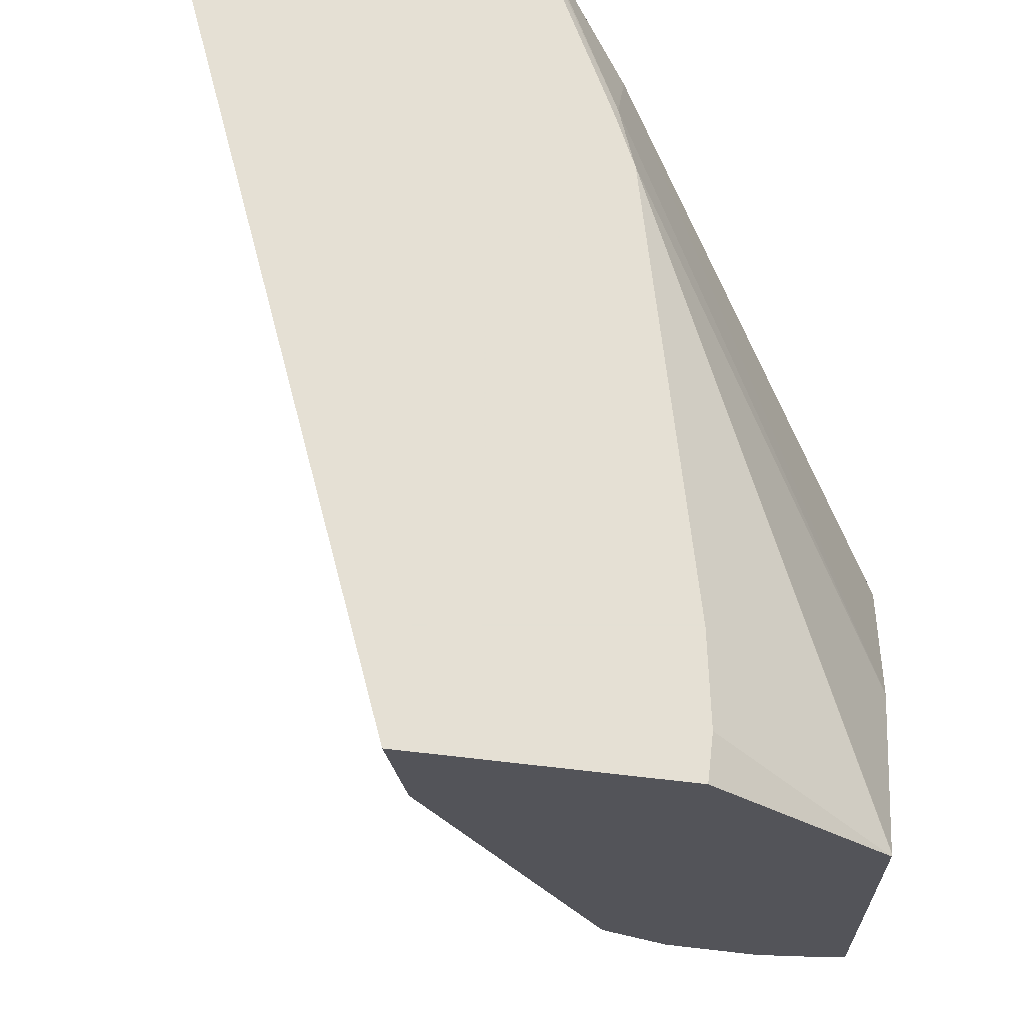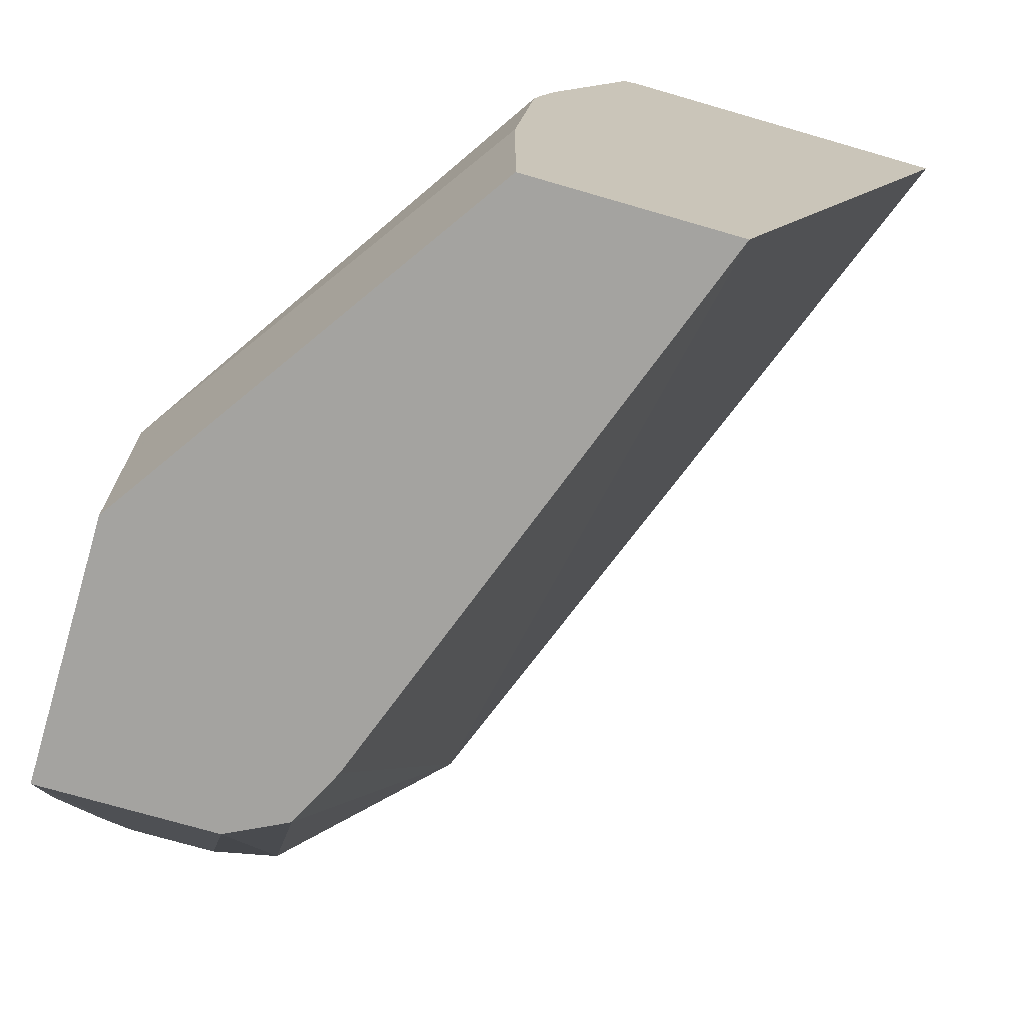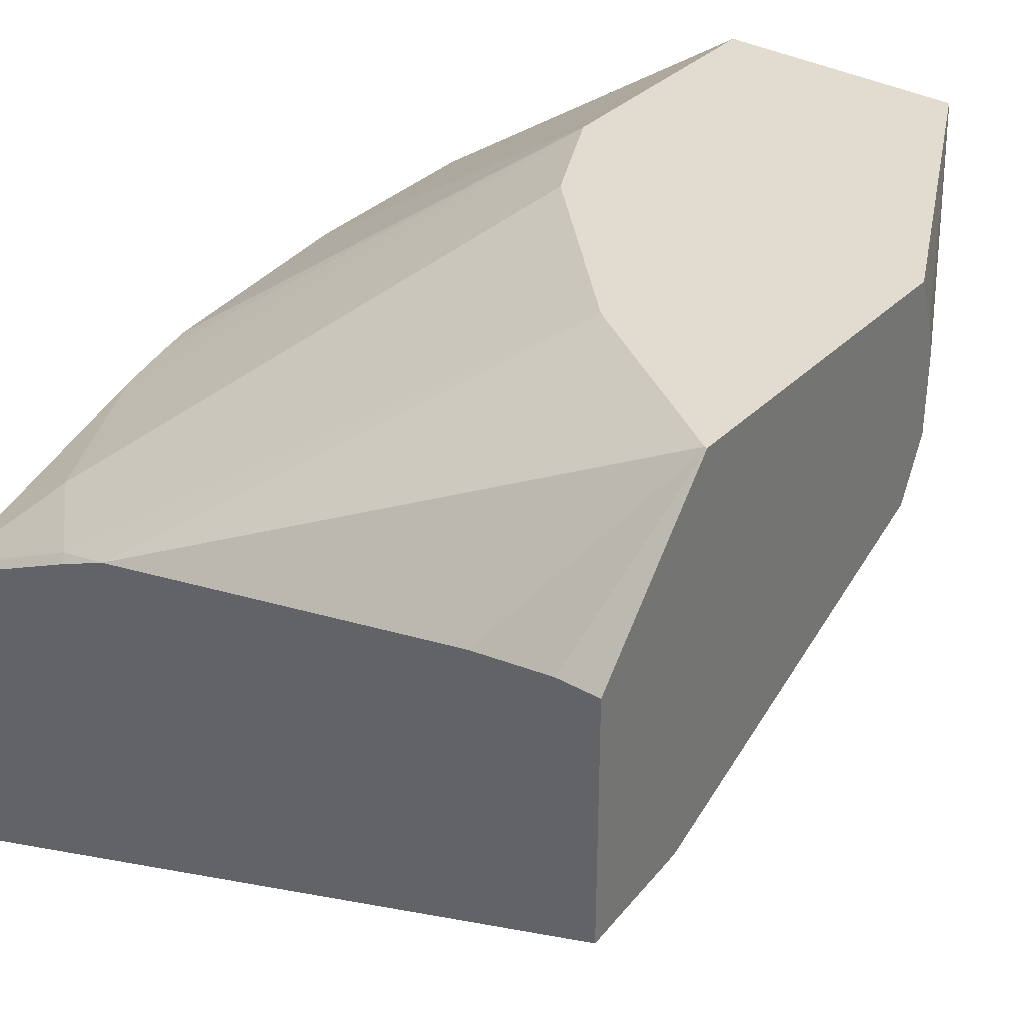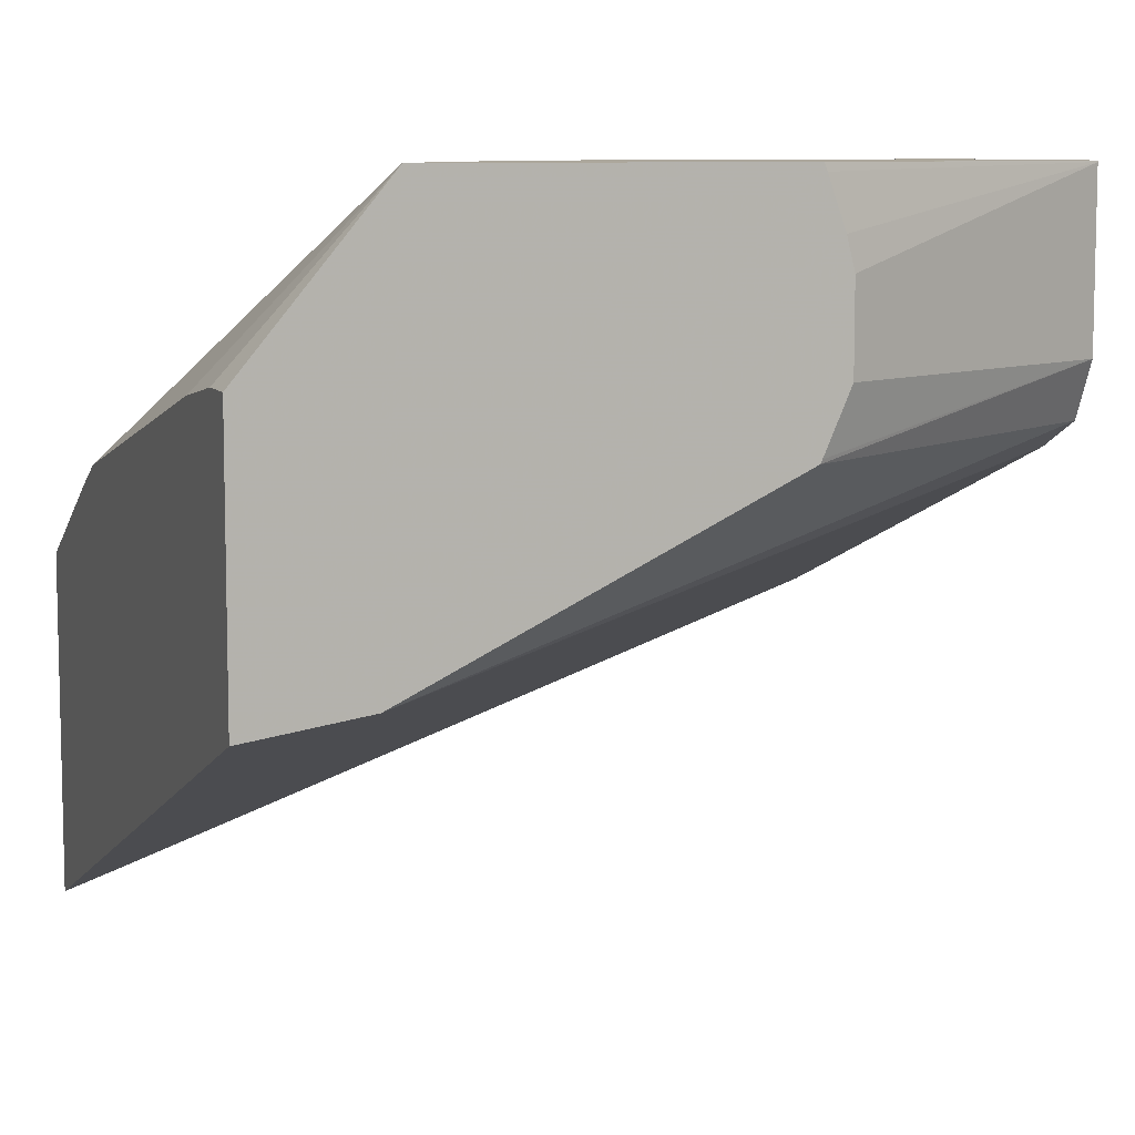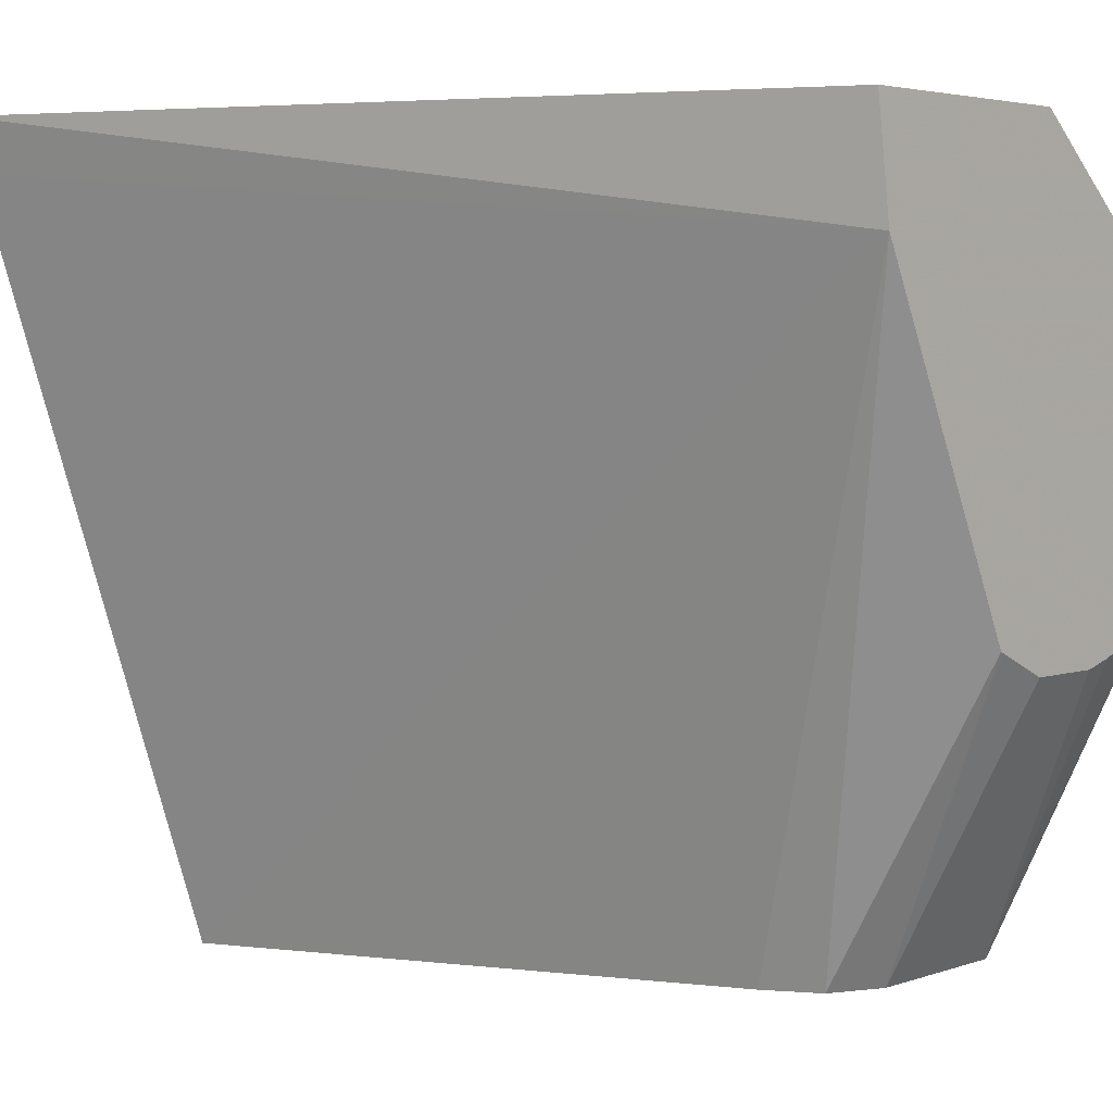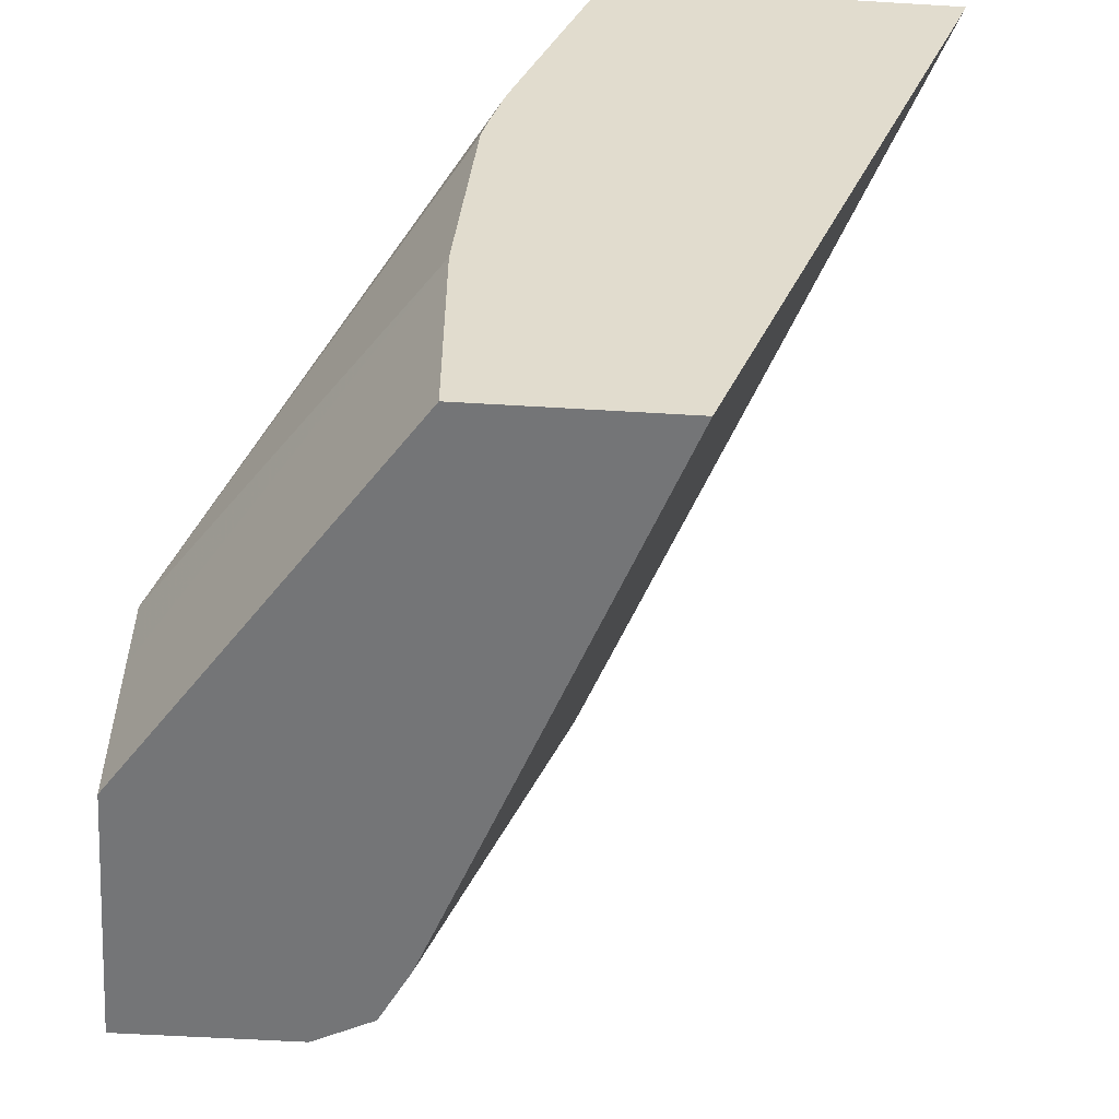
<metadata>
{"format":"obj","ext":"obj","renderer":"f3d","projection":"perspective","resolution":1024,"background":"white","views":[{"elev":65.9,"azim":-83.4,"up":"+Y"},{"elev":-72.8,"azim":73.8,"up":"+Y"},{"elev":34.2,"azim":-142.5,"up":"+Z"},{"elev":8.4,"azim":-109.1,"up":"+Z"},{"elev":3.9,"azim":-138.7,"up":"+Y"},{"elev":-56.5,"azim":86.4,"up":"+Y"}]}
</metadata>
<code>
v 0.4467 -0.03993 0.3227
v 0.2872 -0.03993 0.4309
v 0.4467 -0.03993 0.2387
v 0.4467 0.05532 0.3227
v 0.1794 -0.03993 0.4309
v 0.2872 0.03497 0.4309
v 0.2152 -0.03993 0.3227
v 0.1109 0.251 0.2577
v 0.4467 0.2786 0.127
v 0.4467 0.1516 0.3145
v 0.2871 0.07114 0.4309
v 0.1793 -0.03993 0.4303
v 0.1119 0.09891 0.4309
v 0.1109 0.09965 0.4309
v 0.207 -0.03993 0.3268
v 0.1109 0.3003 0.2503
v 0.4467 0.3003 0.1196
v 0.1913 -0.03993 0.3347
v 0.1109 0.09978 0.3317
v 0.2869 0.07174 0.4309
v 0.4467 0.1643 0.3117
v 0.1793 -0.03993 0.3585
v 0.1109 0.09841 0.4278
v 0.1109 0.09129 0.4075
v 0.1109 0.08799 0.3944
v 0.1109 0.1464 0.4309
v 0.1109 0.3003 0.3613
v 0.4467 0.3003 0.263
v 0.1109 0.09895 0.3333
v 0.2749 0.09565 0.4309
v 0.4467 0.1879 0.3055
v 0.4183 0.2271 0.3108
v 0.4124 0.2599 0.3048
v 0.1109 0.08799 0.3585
v 0.1109 0.2424 0.4309
v 0.13 0.3003 0.3613
v 0.4467 0.2977 0.2682
v 0.4446 0.3003 0.2672
v 0.263 0.1195 0.4309
v 0.4467 0.2954 0.2697
v 0.3765 0.2958 0.3048
v 0.1917 0.191 0.4309
v 0.112 0.2422 0.4309
v 0.3496 0.3003 0.3138
v 0.1674 0.3003 0.3556
v 0.3729 0.3003 0.303
v 0.1912 0.1914 0.4309
v 0.1124 0.242 0.4309
v 0.1128 0.2417 0.4309
f 18 22 19
f 19 22 29
f 16 27 36
f 16 28 17
f 16 38 28
f 16 46 38
f 16 44 46
f 16 45 44
f 16 36 45
f 13 26 14
f 10 21 20
f 12 25 34
f 12 24 25
f 12 23 24
f 12 14 23
f 10 20 11
f 8 27 16
f 8 35 27
f 20 21 31
f 8 26 35
f 12 34 22
f 20 31 32
f 35 45 36
f 20 33 30
f 8 14 26
f 44 48 49
f 43 48 44
f 42 44 47
f 41 44 42
f 41 46 44
f 37 41 40
f 37 46 41
f 37 38 46
f 44 49 47
f 35 44 45
f 35 43 44
f 33 42 39
f 33 41 42
f 33 40 41
f 31 33 32
f 31 40 33
f 30 33 39
f 28 38 37
f 27 35 36
f 22 34 29
f 20 32 33
f 8 23 14
f 5 14 12
f 8 25 24
f 2 11 20
f 2 6 11
f 1 6 2
f 1 4 6
f 1 10 4
f 1 21 10
f 1 31 21
f 1 40 31
f 1 37 40
f 2 20 30
f 1 28 37
f 1 9 17
f 1 3 9
f 1 7 3
f 1 15 7
f 1 18 15
f 1 22 18
f 1 12 22
f 1 5 12
f 8 24 23
f 1 17 28
f 2 30 39
f 1 2 5
f 2 42 47
f 2 39 42
f 8 29 34
f 8 19 29
f 8 18 19
f 8 15 18
f 8 17 9
f 8 16 17
f 7 15 8
f 5 13 14
f 4 11 6
f 8 34 25
f 3 8 9
f 3 7 8
f 2 13 5
f 2 26 13
f 2 35 26
f 2 43 35
f 2 48 43
f 2 49 48
f 2 47 49
f 4 10 11

</code>
